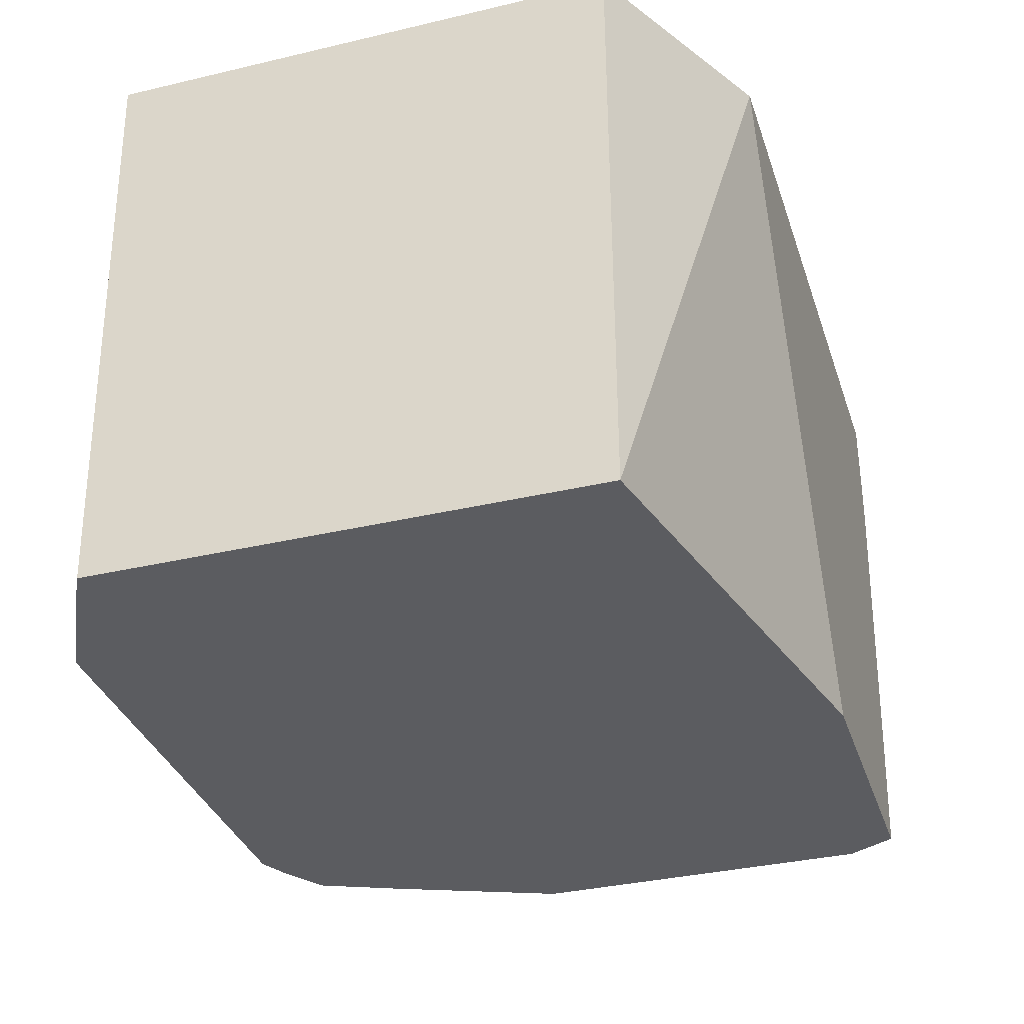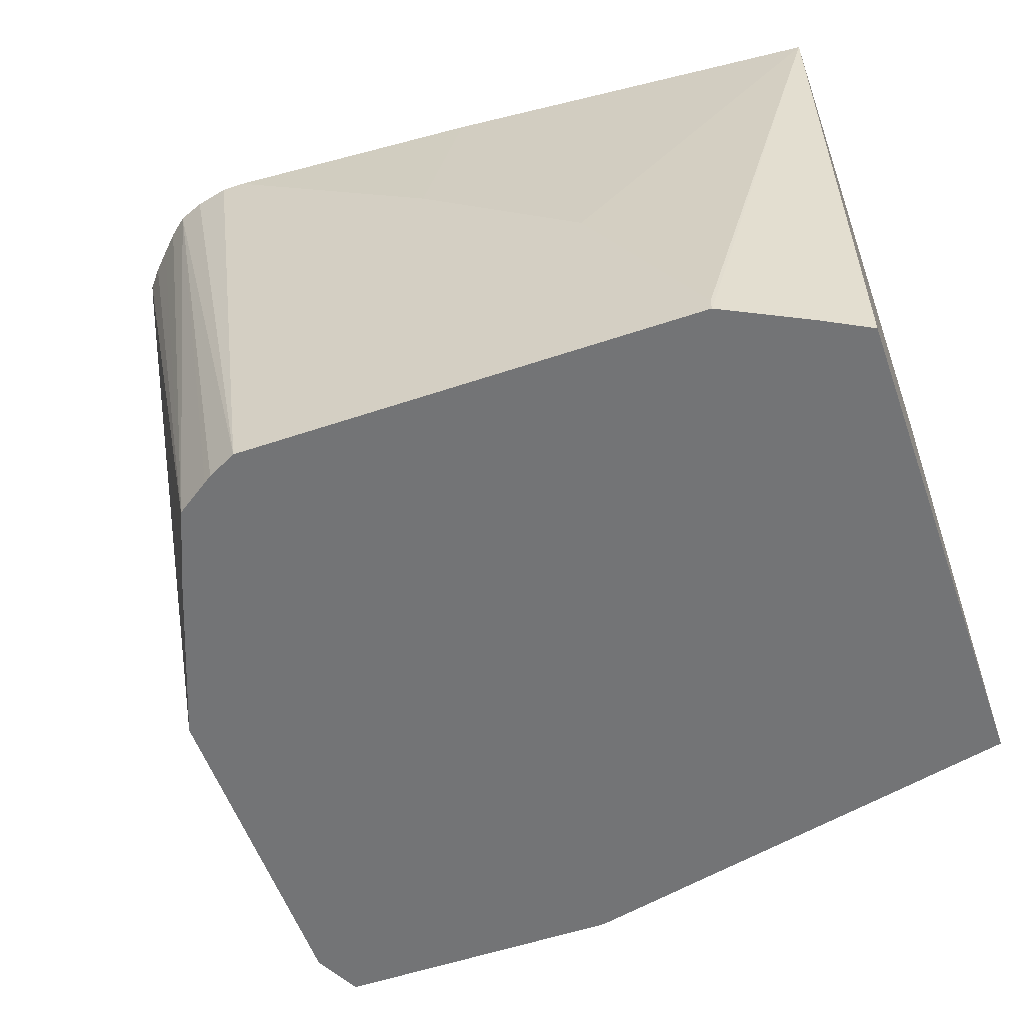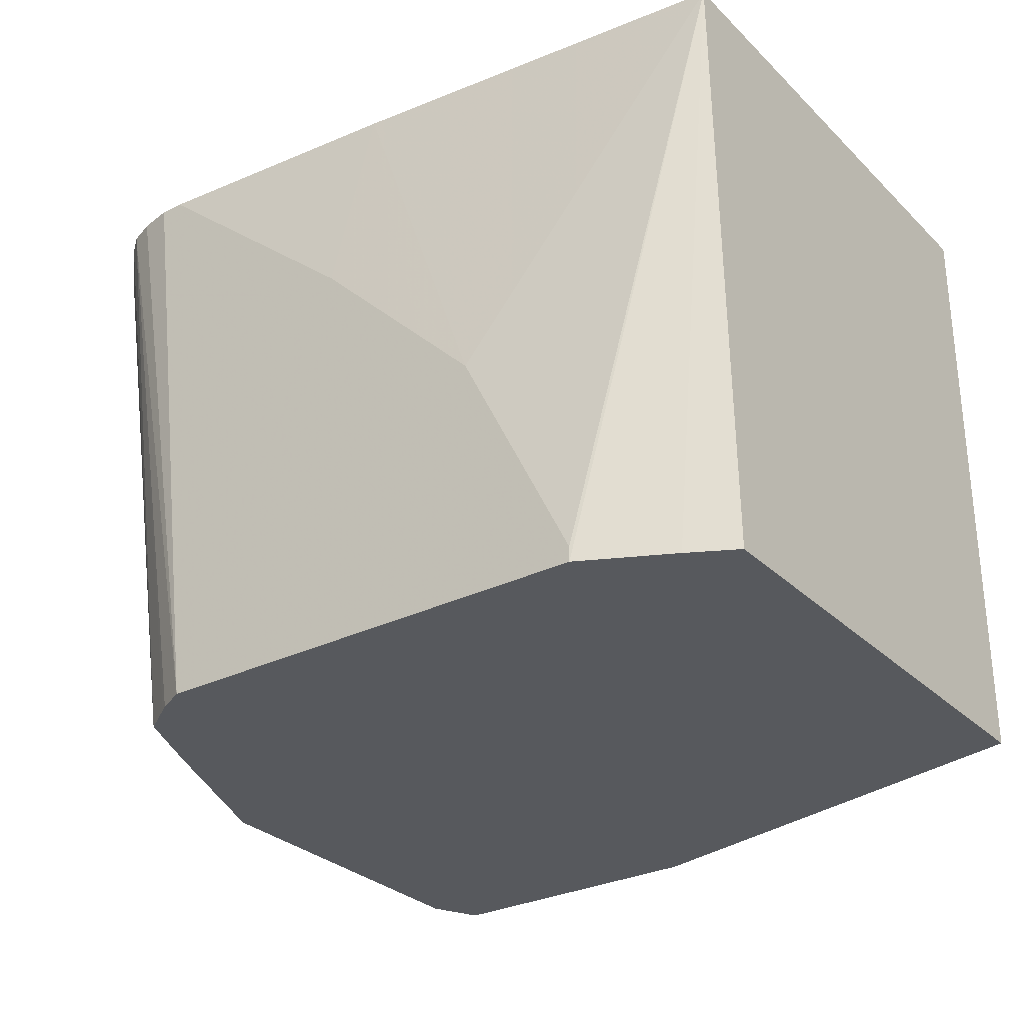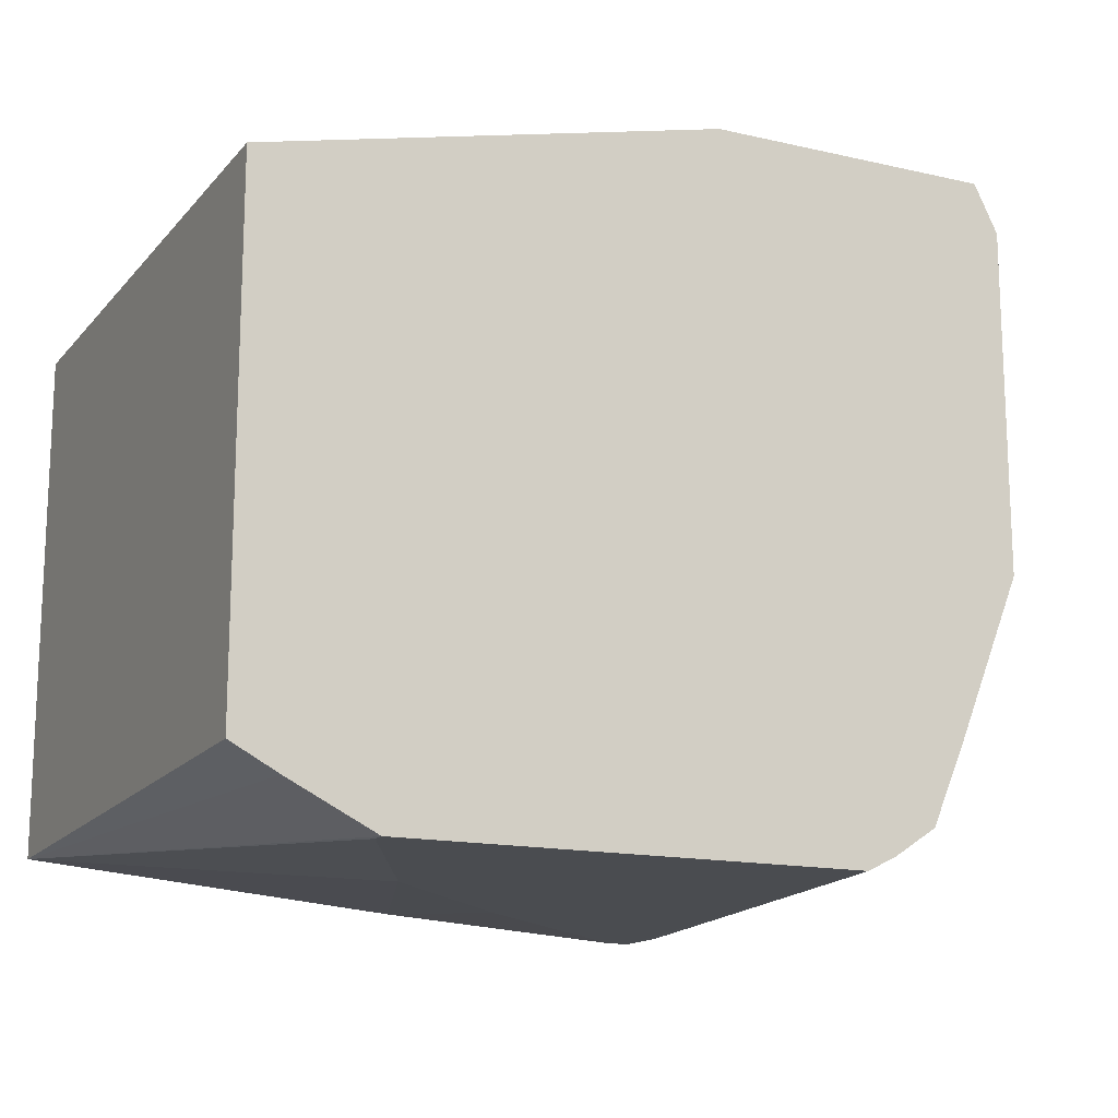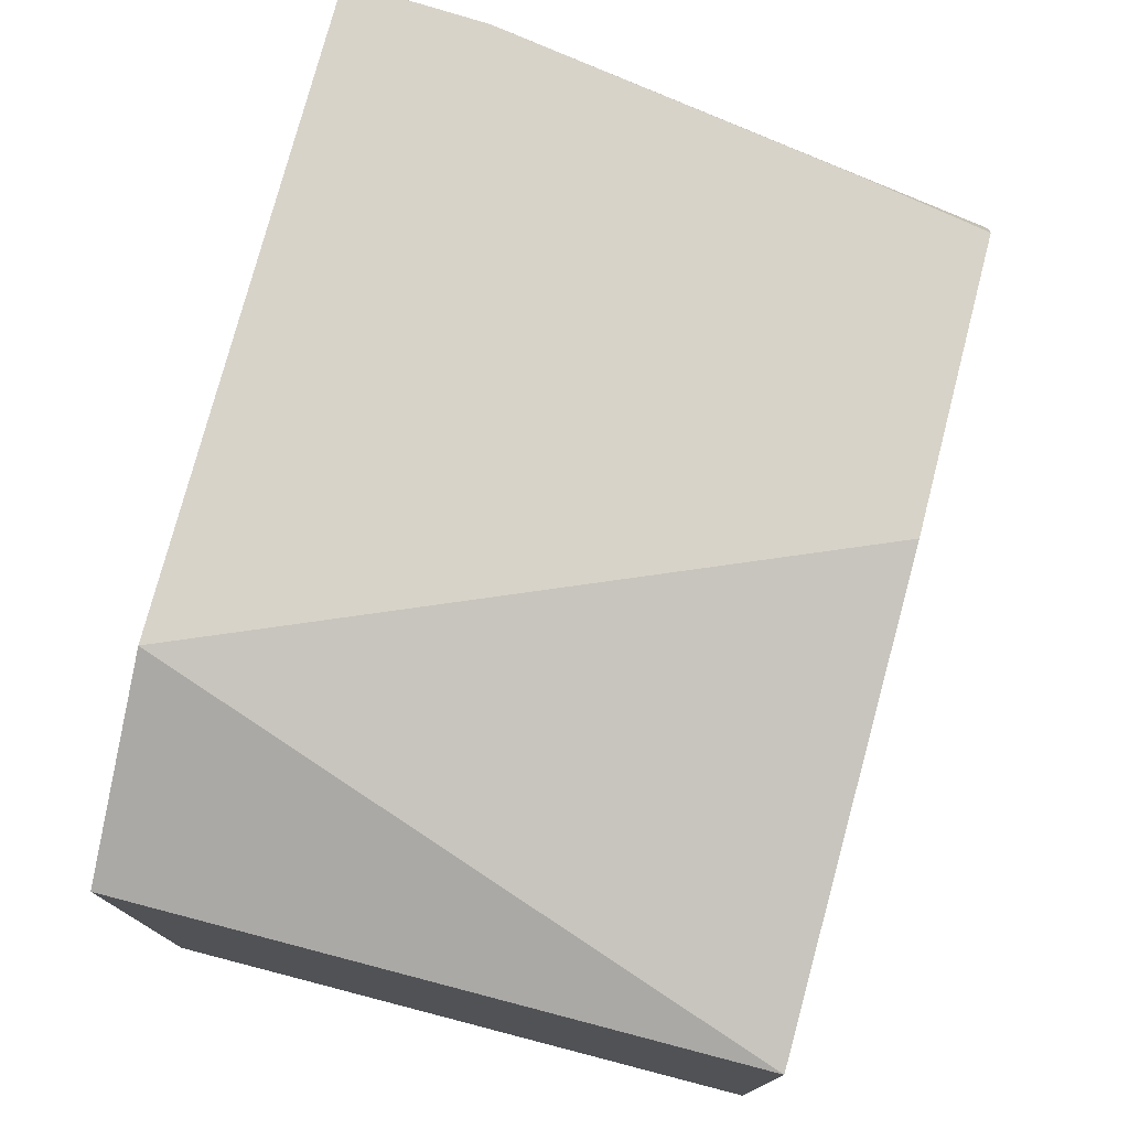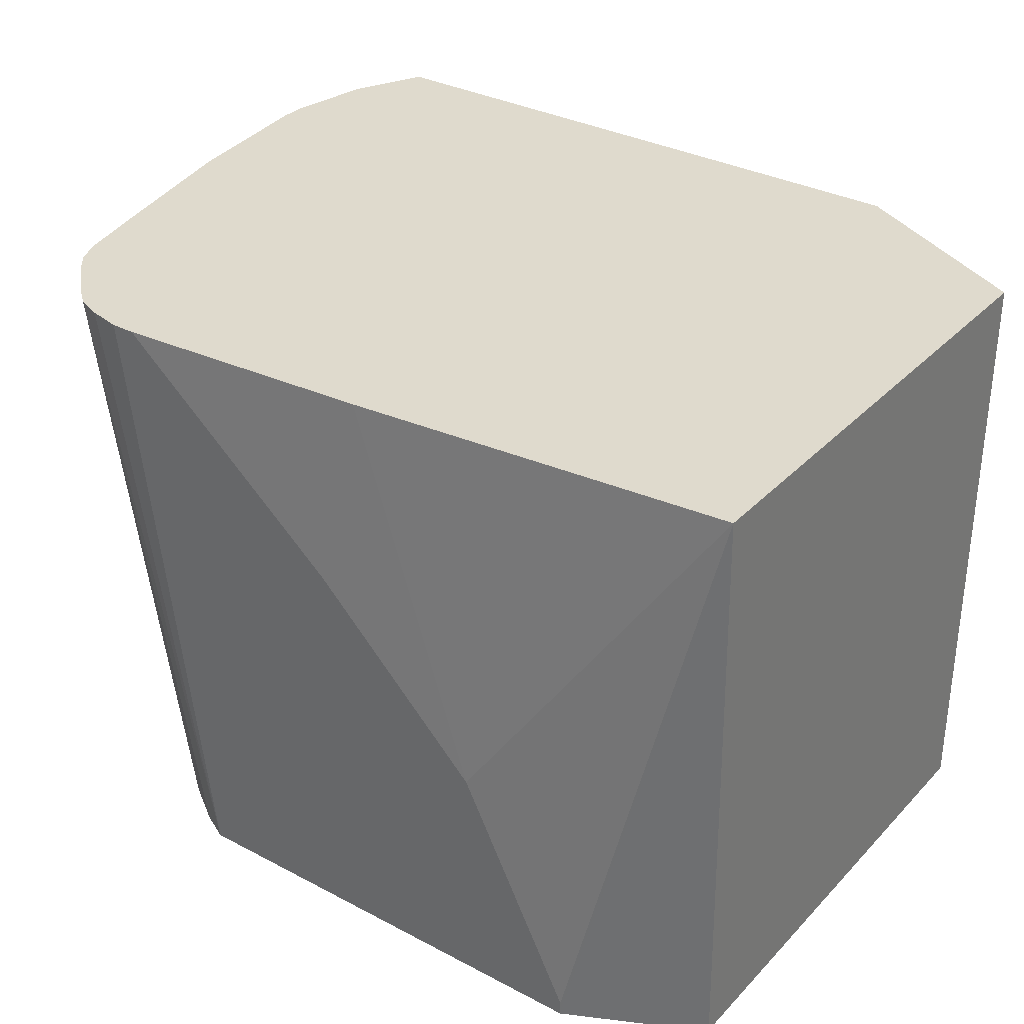
<metadata>
{"format":"obj","ext":"obj","renderer":"f3d","projection":"perspective","resolution":1024,"background":"white","views":[{"elev":-34.7,"azim":107.5,"up":"+Z"},{"elev":-56.1,"azim":19.4,"up":"+Z"},{"elev":-29.5,"azim":35.9,"up":"+Z"},{"elev":-15.1,"azim":154.0,"up":"+Y"},{"elev":76.0,"azim":104.6,"up":"+Y"},{"elev":32.9,"azim":36.0,"up":"+Z"}]}
</metadata>
<code>
v -0.1833 -0.5062 -0.08925
v -0.1752 -0.5062 -0.08925
v -0.1947 -0.5037 -0.08925
v -0.1557 -0.5062 -0.297
v -0.09736 -0.5062 -0.1558
v -0.08601 -0.5001 -0.08925
v -0.2036 -0.5002 -0.08925
v -0.1658 -0.5012 -0.297
v -2.544e-05 -0.5062 -0.297
v -0.05843 -0.5062 -0.1947
v -0.03896 -0.5062 -0.2142
v 0.04507 -0.4885 -0.08925
v -0.1801 -0.4916 -0.297
v -0.1684 -0.4994 -0.297
v -0.2101 -0.4948 -0.08925
v 0.01632 -0.498 -0.297
v -2.544e-05 -0.5062 -0.292
v 0.02595 -0.4932 -0.297
v 0.02928 -0.4915 -0.297
v 0.04507 -0.4831 -0.297
v 0.04507 -0.3115 -0.08925
v -0.1918 -0.4644 -0.297
v -0.2162 -0.4888 -0.08925
v -0.2223 -0.4827 -0.08925
v -0.2277 -0.4761 -0.08925
v 0.04507 -0.3115 -0.297
v -0.02273 -0.2758 -0.08925
v -0.2141 -0.4088 -0.297
v -0.2311 -0.4673 -0.08925
v -0.1094 -0.2758 -0.297
v -0.2352 -0.2758 -0.08925
v -0.2354 -0.4478 -0.08925
v -0.2469 -0.3924 -0.08925
v -0.2474 -0.3894 -0.08925
v -0.2531 -0.331 -0.09737
v -0.2141 -0.2921 -0.297
v -0.206 -0.2758 -0.297
v -0.2352 -0.2758 -0.09251
v -0.2363 -0.278 -0.08925
v -0.2531 -0.3391 -0.08925
v -0.2531 -0.331 -0.08925
v -0.2478 -0.3034 -0.08925
v -0.2141 -0.2758 -0.2531
v -0.2125 -0.2887 -0.297
v -0.247 -0.3002 -0.08925
v -0.2336 -0.2758 -0.1363
v -0.2348 -0.2758 -0.1136
f 13 23 24
f 13 24 25
f 13 25 22
f 27 30 37
f 22 25 28
f 25 29 28
f 26 30 27
f 21 26 27
f 13 15 23
f 11 17 12
f 12 19 20
f 12 18 19
f 12 16 18
f 9 12 17
f 9 16 12
f 7 15 13
f 7 14 8
f 7 13 14
f 27 37 43
f 12 20 26
f 27 43 46
f 35 40 41
f 27 47 38
f 6 11 12
f 45 47 46
f 38 45 39
f 38 47 45
f 37 44 43
f 36 46 43
f 36 45 46
f 36 42 45
f 36 43 44
f 35 42 36
f 35 41 42
f 34 40 35
f 31 38 39
f 28 35 36
f 28 34 35
f 28 33 34
f 28 32 33
f 28 29 32
f 27 38 31
f 27 46 47
f 6 10 11
f 12 26 21
f 4 16 9
f 1 7 3
f 1 15 7
f 1 23 15
f 1 24 23
f 1 25 24
f 1 29 25
f 1 32 29
f 1 33 32
f 1 34 33
f 1 3 4
f 1 40 34
f 1 42 41
f 1 45 42
f 1 39 45
f 1 31 39
f 1 27 31
f 1 21 27
f 1 12 21
f 1 6 12
f 5 10 6
f 1 41 40
f 1 4 9
f 1 2 6
f 1 17 11
f 1 9 17
f 4 19 18
f 4 20 19
f 4 26 20
f 4 30 26
f 4 37 30
f 4 36 44
f 4 28 36
f 4 22 28
f 4 44 37
f 4 18 16
f 1 11 10
f 4 13 22
f 1 5 2
f 2 5 6
f 1 10 5
f 4 7 8
f 4 8 14
f 4 14 13
f 3 7 4

</code>
